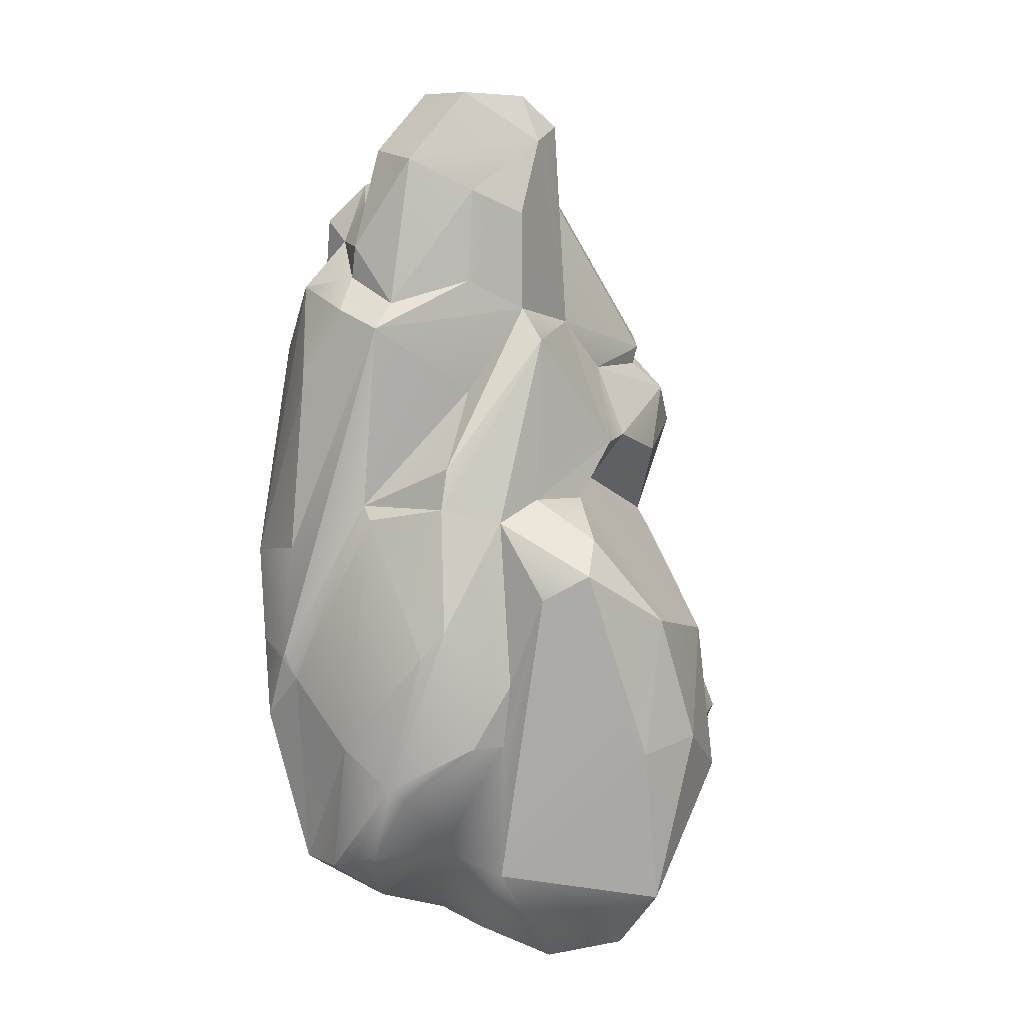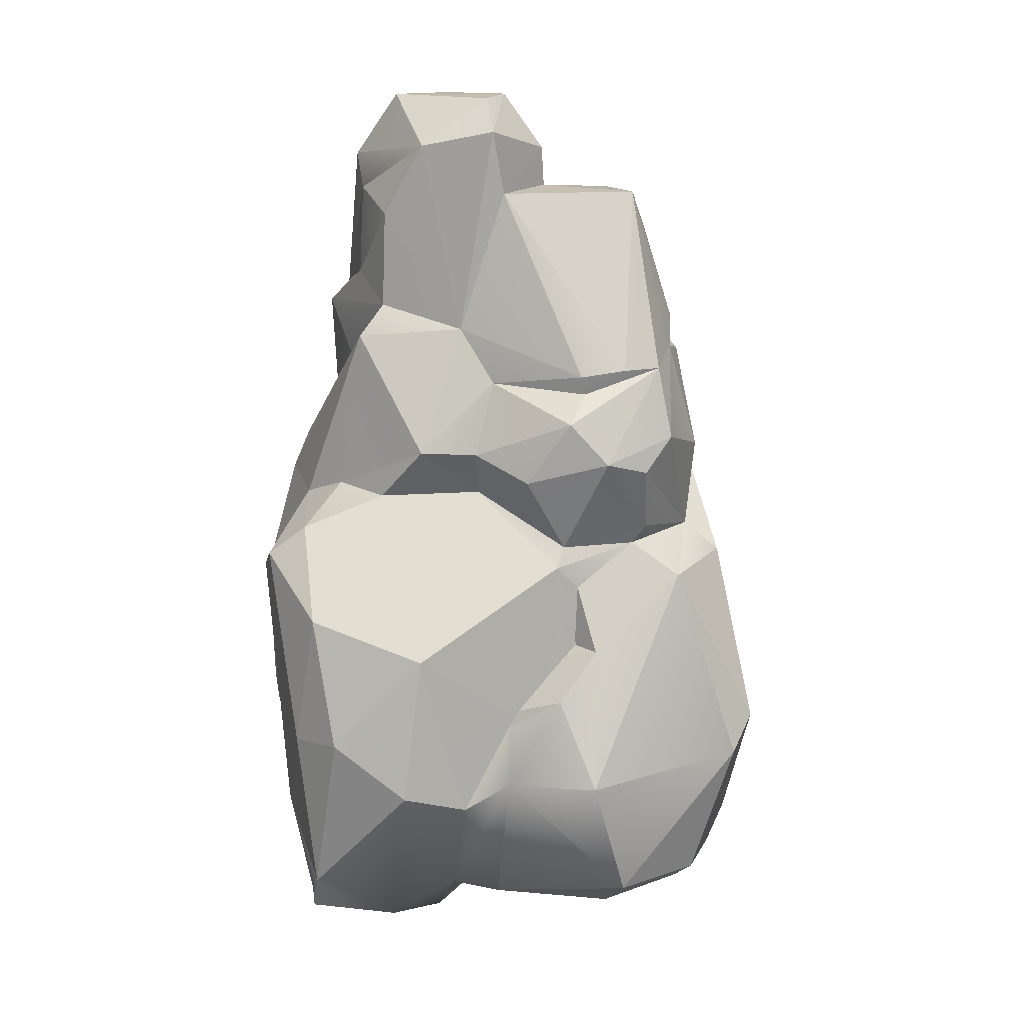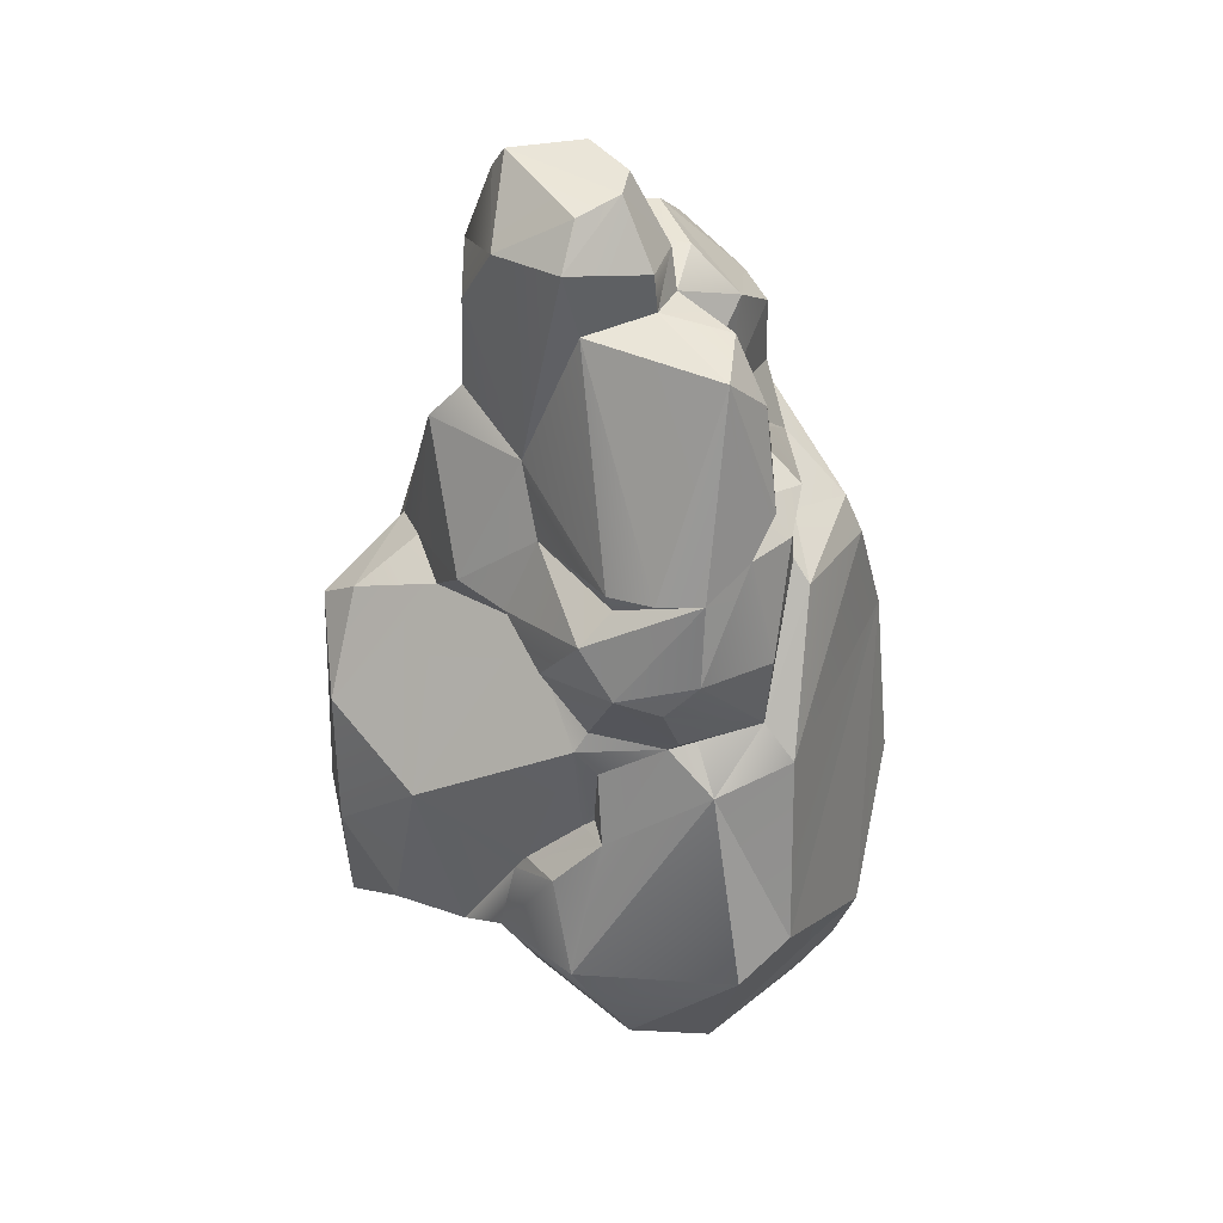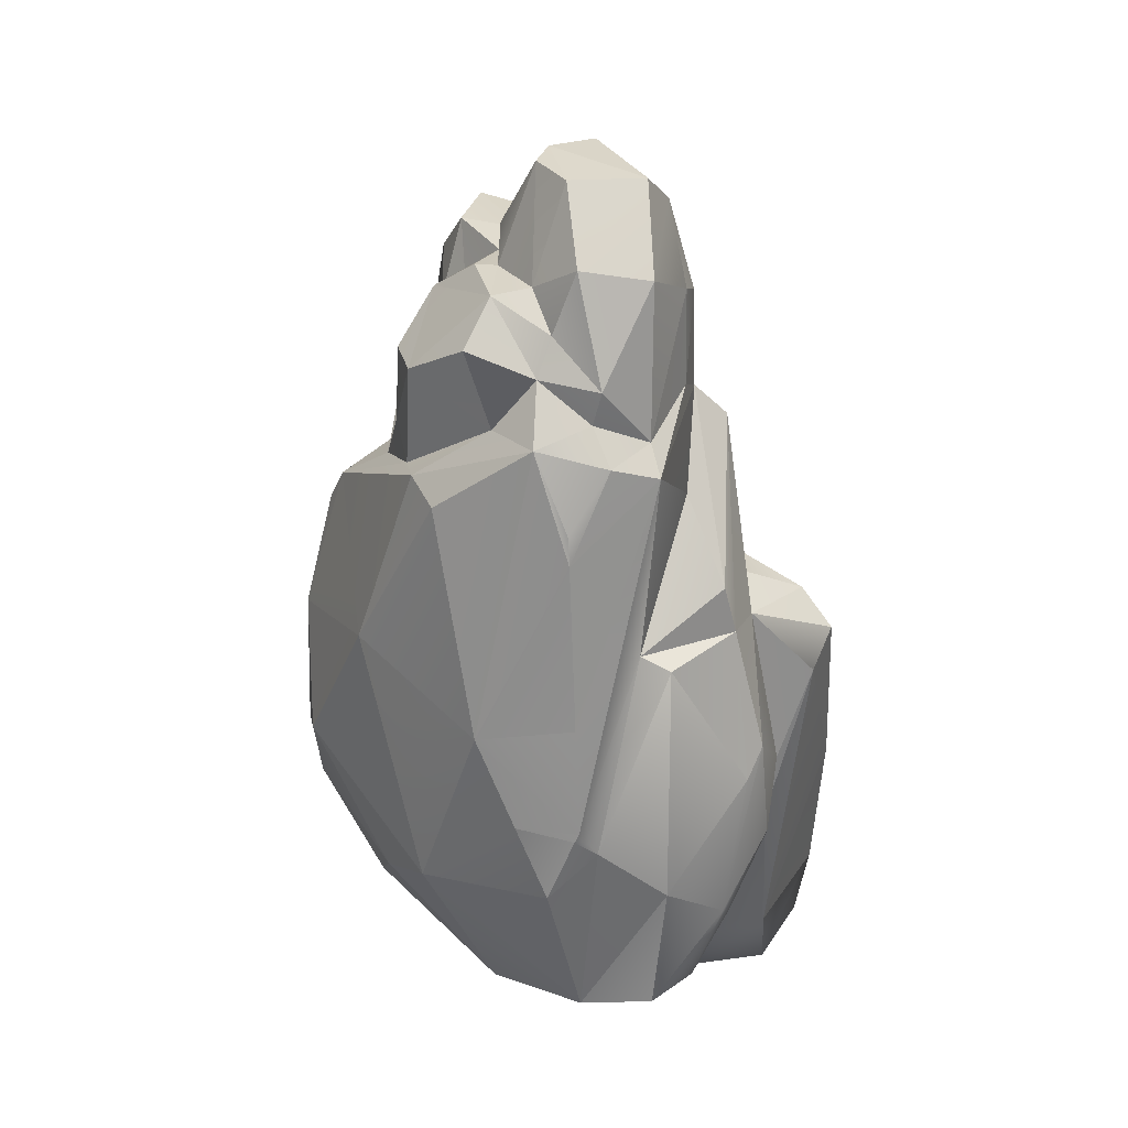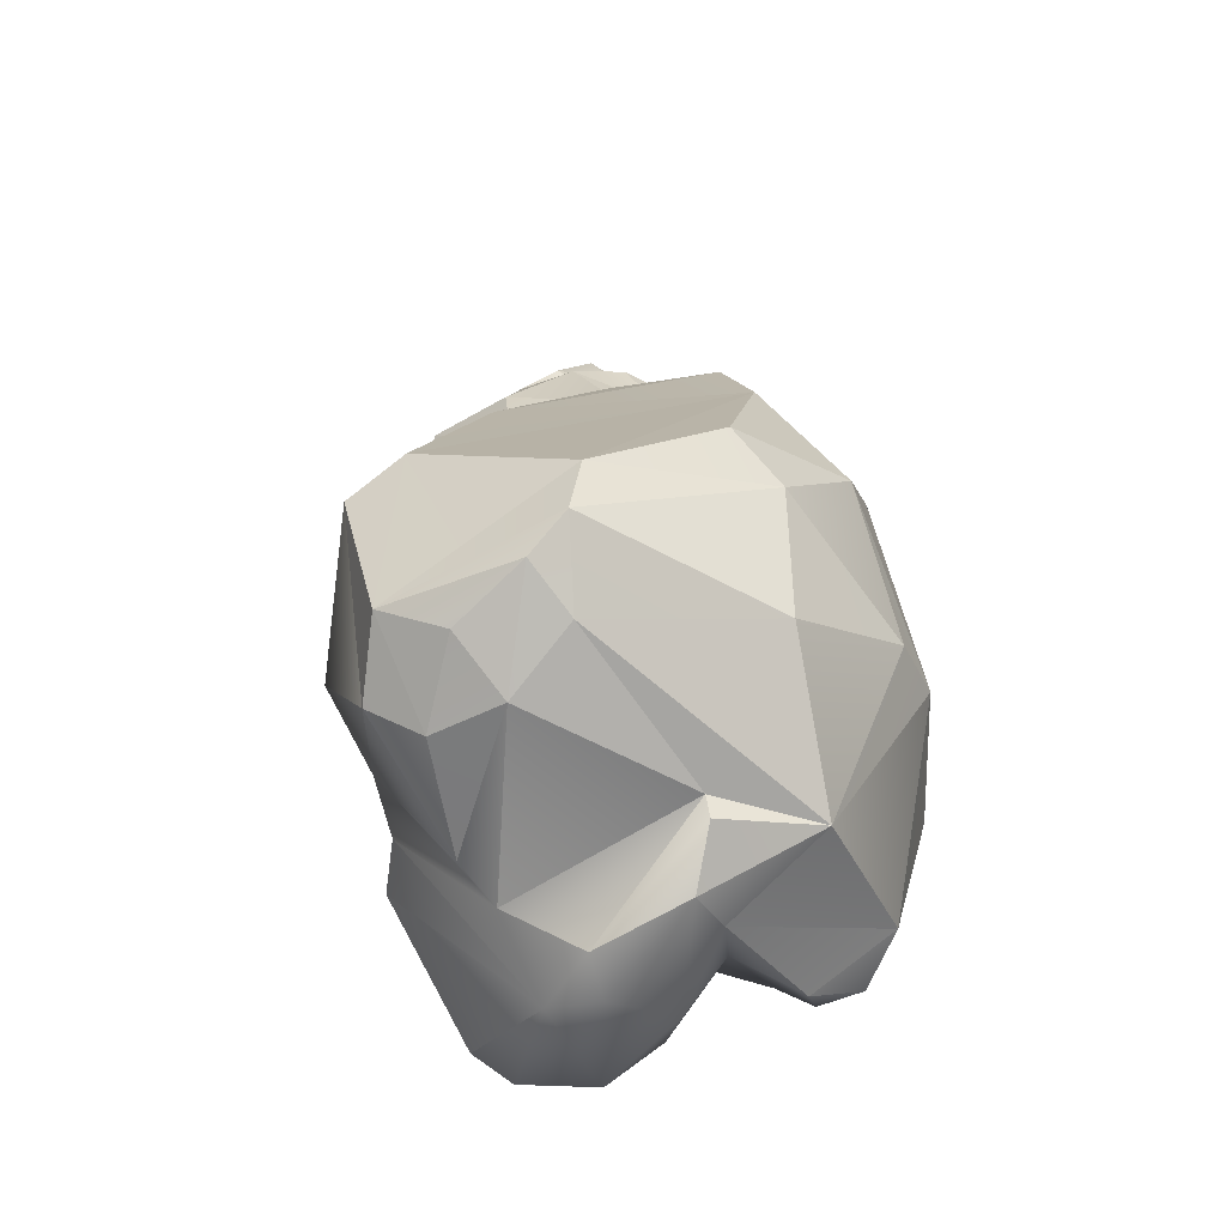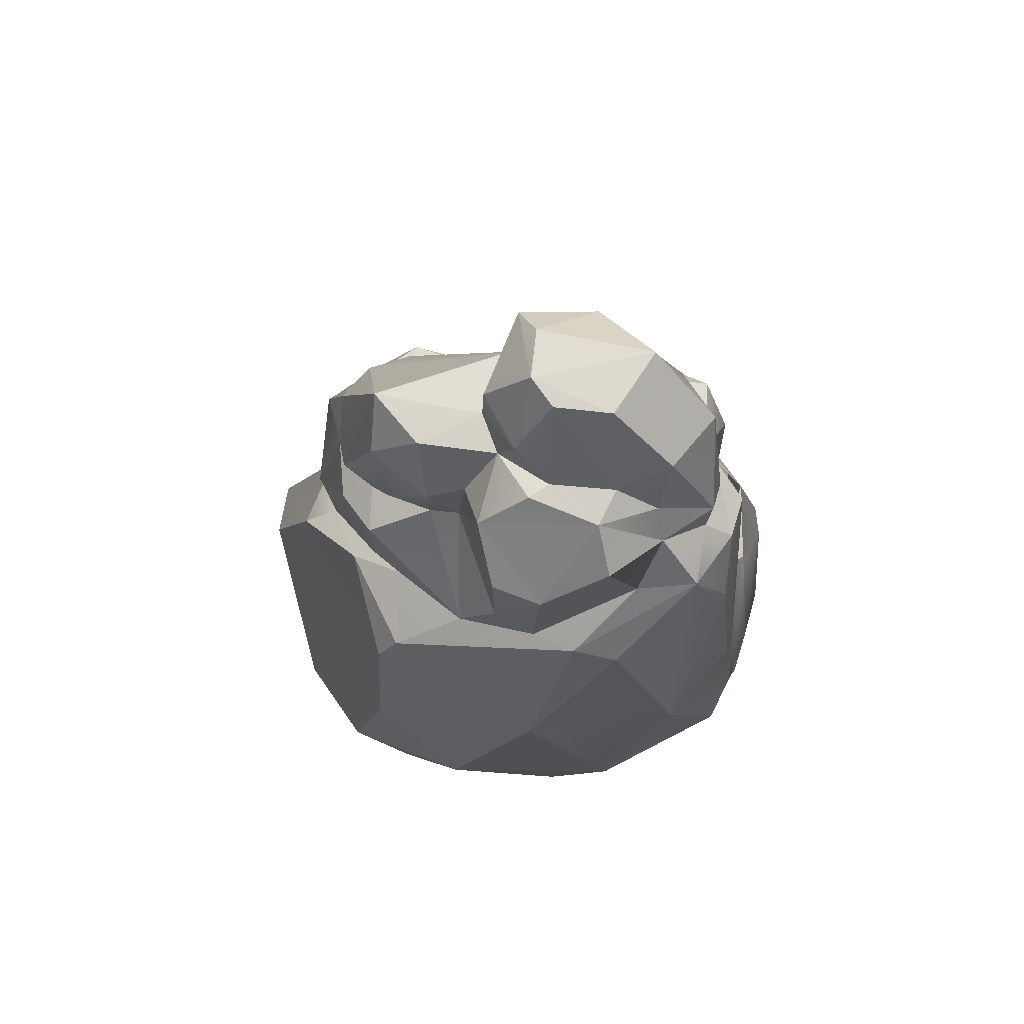
<metadata>
{"format":"obj","ext":"obj","renderer":"f3d","projection":"perspective","resolution":1024,"background":"white","views":[{"elev":9.5,"azim":-52.3,"up":"+Y"},{"elev":14.7,"azim":33.6,"up":"+Y"},{"elev":46.3,"azim":63.2,"up":"+Y"},{"elev":30.7,"azim":-108.1,"up":"+Y"},{"elev":-66.4,"azim":135.4,"up":"+Y"},{"elev":70.9,"azim":-162.3,"up":"+Y"}]}
</metadata>
<code>
v 103.6 -104.9 150.2
v -237.4 1.677 -67.09
v -241.4 -103.5 58
v -48.39 -280 123.2
v -88.4 -253.3 194.9
v -129.3 -264.8 146.9
v -131.9 -254.8 71.88
v 12.15 -237.4 107.4
v -35.57 -288.6 65.8
v -153.2 -182.6 44.34
v -231.9 -111.3 67.95
v -235.3 -170.4 34.48
v -70.62 -288.8 85.86
v -100.3 415.8 -60.24
v 125.7 11.07 74.81
v -167.4 -13.76 132.6
v 175.3 -218 68.12
v 258 -83.09 14.41
v 216.5 -205.1 14.55
v 111.5 83.42 85.55
v 194.9 81.16 -62.16
v 4.804 -186.2 -173.2
v -226.7 93.87 -66.82
v -84.91 491.6 -28.02
v -101.3 492.3 30.67
v -6.628 491.2 21.74
v 57.03 196.7 -180
v -62.84 37.6 218.4
v -152.1 124.6 109.9
v -214.7 2.575 -113.4
v -101.5 -244.5 -100.1
v 152.6 260.8 39.2
v -214.6 36.55 98.05
v 176.1 182.1 -49.25
v 247.8 -64.64 -36.81
v 68 70.85 -214.4
v 167.4 118 24.04
v -232.3 -60.46 -92.3
v -215.5 125.7 16.11
v -127.7 329.8 55.48
v -9.05 181.5 124.4
v 14.91 463.4 43.1
v 22.28 445.5 -25.77
v -65.31 -213.9 218.1
v -172 -184.5 126.4
v -114.2 377.9 -119.3
v -80.91 387.8 78.25
v -59.58 -281.3 -11.06
v 100.9 274.6 -110.5
v 32.84 -113.9 212.5
v 6.074 236.8 -151.9
v -225.6 13.6 81.3
v -65.49 345.4 -150
v -35.18 411.8 -86.62
v 173.5 -202.9 -128.2
v -130.7 234.3 58.18
v -199.9 134.5 -4.41
v 179.3 172.7 44.87
v -99.39 271.2 -159
v -82.62 304.5 80.61
v -44.83 450.3 69.42
v 66.53 -131.3 166.7
v -22.68 -247.2 -58.15
v 28.05 306.5 -81.97
v -30.54 -70.38 232.1
v -10.08 -7.747 -232.1
v -162.4 64.51 163.6
v 153.1 271.7 -39.24
v -3.174 287.6 69.65
v 57.33 -237.8 99.73
v 139.6 -248.9 40.76
v 111.5 100.5 73.16
v 192.2 71.1 6.073
v 37.76 243.2 77.22
v -23.42 345.1 -147.3
v -75.02 117.8 -201.9
v 121.4 -258.1 -18.43
v 23.21 358.5 -77.38
v 49.48 -97.22 -214.2
v 101.6 -72.28 -212.9
v 179.1 -157.3 -145.9
v 158.4 102.3 3.594
v 105.7 370.1 -73.2
v 112.3 409.1 -38.12
v -31.03 -264.7 -53.89
v 127.2 217.4 88.31
v 122.5 255.4 63.26
v 123.1 239.3 58.14
v -84.86 -78.6 218.4
v -54.02 136.1 123.9
v -138.8 441.8 -37.22
v -175.4 331.7 -37.05
v -47.4 413.6 -71.33
v 109.7 285.9 -75.02
v -14.9 493 -19.38
v -38.6 491.5 -37.21
v -236.9 -5.632 -70.72
v -193.1 79.75 -139.2
v 91.44 162.6 103.3
v -242.1 -74.9 7.59
v 154.7 101 26.85
v -96.9 -101 -191
v 135.4 262.1 -83.27
v -61.28 262 -152.7
v 22.98 141.1 79.97
v 125.5 64.73 71.99
v 136.8 -29.4 118
v 150.8 10.52 81.16
v 119.8 2.141 82.74
v -89.84 278.5 106.8
v -180.2 171.5 73.53
v 124.9 17.76 74.7
v 178.4 -237.9 -23.12
v -122.3 408 56.15
v 190.1 202.2 20.35
v 1.071 381.8 -110
v 65.48 408.8 -68.51
v -199.2 304.9 -30.41
v -207.3 258.3 -66.78
v -182.8 321.8 -85.96
v -195.6 -66.8 114.7
v -167.2 -68.51 125
v 1.091 405.4 -55.74
v -26.08 283.6 -151.2
v -210.2 233.7 -66.49
v -135.4 260.2 -153
v -177.2 311 9.255
v -193.9 138.1 78.59
v 167.9 259.7 6.089
v 51.86 306.4 -86.93
v 103.3 201.7 -106.2
v -198.8 290.6 9.768
v 22.87 411.1 -28.49
v -14.08 434.7 -58.69
v -239.4 -20.21 -51.85
v 125.9 -238 -85.06
v -146.3 361.4 -71.49
v -146.9 -79.09 -174.2
v -95.28 411.1 -91.7
v -135.6 390.5 -56.24
v -107.9 140 115.9
v -136.4 319.8 -104.6
v 121.3 186.5 -111.4
v 175.7 -227.9 -91.57
v 137.7 294.8 -66.68
v 51.78 349 -90.06
v -134.1 84.53 191.3
v -104.6 110.2 175.4
v 89.78 316.3 -88.09
v 38.15 182.3 106
v 72.83 167.5 -187.5
v 176.7 -102.6 122
v 89.77 -58.22 129.6
v -244.9 -182.4 -4.517
v 158.1 182.6 75.39
v -159.1 434.7 16
v 72.63 219.3 -122.7
v 18.93 407.7 31.39
v -178.2 359.1 -30.72
v 37.38 10.16 192.5
v 94.96 -44.06 121.5
v -201.6 -217 14.19
v -219.3 -190.7 -59.13
v -98.49 -261.5 -1.565
v 166.9 104.9 -49.99
o rock2_displacement1
f 1 70 17
f 126 76 98
f 89 44 65
f 18 152 17
f 18 17 19
f 160 20 105
f 21 151 143
f 55 22 79
f 133 158 84
f 23 2 132
f 132 125 23
f 79 22 102
f 150 86 74
f 33 29 128
f 27 104 51
f 24 91 25
f 25 26 95
f 110 29 141
f 76 59 27
f 160 90 28
f 23 98 2
f 30 2 98
f 23 125 98
f 138 31 163
f 84 158 32
f 33 3 121
f 115 34 68
f 21 35 36
f 58 37 165
f 38 138 163
f 39 135 100
f 73 152 18
f 73 35 21
f 40 132 60
f 18 19 35
f 19 81 35
f 61 26 25
f 41 69 110
f 43 42 158
f 61 69 42
f 50 44 4
f 89 45 44
f 6 4 5
f 164 48 7
f 142 46 53
f 142 53 104
f 114 40 47
f 85 48 31
f 49 51 130
f 51 104 124
f 50 65 44
f 160 161 20
f 163 100 135
f 64 51 124
f 95 42 43
f 17 152 1
f 100 52 39
f 46 139 53
f 116 54 123
f 55 19 144
f 55 136 22
f 56 132 57
f 111 57 128
f 37 58 155
f 129 84 32
f 59 142 104
f 47 40 60
f 61 47 69
f 8 62 4
f 9 63 8
f 66 79 102
f 36 80 66
f 78 146 64
f 116 78 64
f 65 160 28
f 50 160 65
f 76 66 138
f 133 84 117
f 149 94 130
f 84 68 145
f 129 68 84
f 57 39 128
f 69 158 42
f 71 17 70
f 113 144 19
f 120 118 92
f 141 41 110
f 99 150 105
f 99 105 72
f 7 10 164
f 35 73 18
f 134 93 96
f 56 111 60
f 60 110 69
f 160 50 62
f 12 10 11
f 37 155 72
f 156 25 91
f 25 156 61
f 52 128 39
f 59 120 142
f 74 86 88
f 86 129 88
f 92 118 127
f 116 64 75
f 139 116 53
f 76 27 36
f 133 43 158
f 95 43 134
f 8 63 77
f 63 136 77
f 160 105 90
f 19 17 71
f 117 146 78
f 57 111 56
f 165 73 21
f 143 131 165
f 80 79 66
f 81 79 80
f 34 165 131
f 115 165 34
f 79 81 55
f 55 81 19
f 10 7 45
f 61 114 47
f 108 152 73
f 94 49 130
f 85 31 63
f 73 165 82
f 101 73 82
f 83 117 84
f 42 95 26
f 42 26 61
f 63 9 85
f 13 7 48
f 155 129 86
f 68 129 115
f 76 126 59
f 126 120 59
f 40 114 127
f 139 54 116
f 89 65 28
f 148 28 90
f 157 27 51
f 140 159 91
f 120 92 137
f 69 41 74
f 140 139 137
f 139 14 93
f 34 103 68
f 24 25 95
f 96 14 24
f 135 38 163
f 2 30 97
f 38 97 30
f 96 95 134
f 96 24 95
f 44 5 4
f 99 155 86
f 154 3 100
f 3 52 100
f 143 157 131
f 12 3 154
f 76 36 66
f 106 101 20
f 102 31 138
f 68 103 94
f 149 145 94
f 6 45 7
f 7 13 6
f 124 104 53
f 53 116 75
f 68 94 145
f 150 74 41
f 41 105 150
f 108 101 106
f 108 73 101
f 109 108 15
f 110 60 111
f 87 32 158
f 32 87 88
f 112 15 108
f 112 108 106
f 71 113 19
f 107 108 161
f 161 108 109
f 20 161 109
f 114 156 127
f 31 22 136
f 31 102 22
f 129 155 115
f 115 58 165
f 116 123 78
f 117 78 123
f 9 13 48
f 127 118 132
f 118 119 125
f 118 125 132
f 10 162 164
f 1 8 70
f 119 118 120
f 121 16 33
f 70 8 77
f 121 122 16
f 67 16 122
f 133 117 123
f 123 93 134
f 52 3 33
f 128 52 33
f 27 157 143
f 75 64 124
f 75 124 53
f 120 125 119
f 125 120 98
f 120 126 98
f 146 130 64
f 159 137 92
f 92 127 159
f 144 113 77
f 64 130 51
f 61 156 114
f 72 105 20
f 72 20 101
f 34 131 103
f 94 103 49
f 9 48 85
f 81 80 36
f 132 56 60
f 162 10 12
f 134 43 133
f 134 133 123
f 110 128 29
f 128 110 111
f 154 162 12
f 40 127 132
f 2 57 132
f 135 2 97
f 38 135 97
f 147 28 148
f 136 63 31
f 11 3 12
f 120 137 142
f 138 98 76
f 30 138 38
f 138 30 98
f 129 32 88
f 139 140 14
f 141 148 90
f 8 1 62
f 153 62 1
f 37 72 101
f 101 82 37
f 37 82 165
f 46 142 137
f 46 137 139
f 4 9 8
f 151 36 27
f 143 151 27
f 14 140 91
f 144 136 55
f 145 83 84
f 138 66 102
f 123 54 93
f 139 93 54
f 130 146 149
f 117 83 146
f 31 48 164
f 29 147 148
f 147 29 67
f 145 149 83
f 146 83 149
f 99 86 150
f 16 67 29
f 16 29 33
f 152 107 1
f 49 103 157
f 49 157 51
f 107 153 1
f 107 161 153
f 41 141 90
f 105 41 90
f 57 135 39
f 2 135 57
f 71 70 77
f 71 77 113
f 100 163 154
f 87 69 74
f 74 88 87
f 99 72 155
f 11 121 3
f 11 122 121
f 127 156 159
f 91 159 156
f 21 36 151
f 28 147 89
f 67 89 147
f 89 67 45
f 144 77 136
f 155 58 115
f 106 20 112
f 109 15 112
f 20 109 112
f 131 157 103
f 14 91 24
f 158 69 87
f 122 11 10
f 10 45 122
f 60 69 47
f 137 159 140
f 96 93 14
f 36 35 81
f 107 152 108
f 160 153 161
f 153 160 62
f 5 44 6
f 44 45 6
f 13 9 4
f 4 6 13
f 164 162 163
f 31 164 163
f 162 154 163
f 27 59 104
f 45 67 122
f 29 148 141
f 21 143 165
f 62 50 4

</code>
